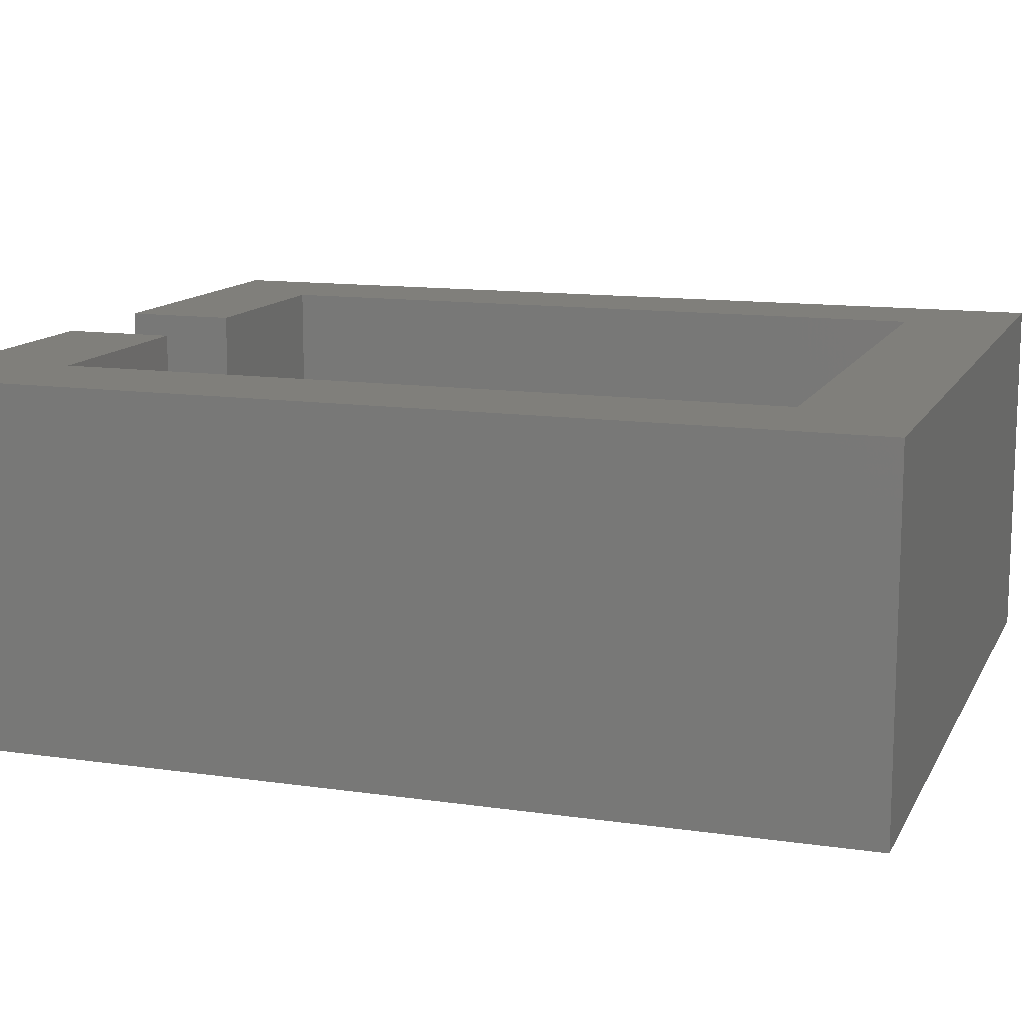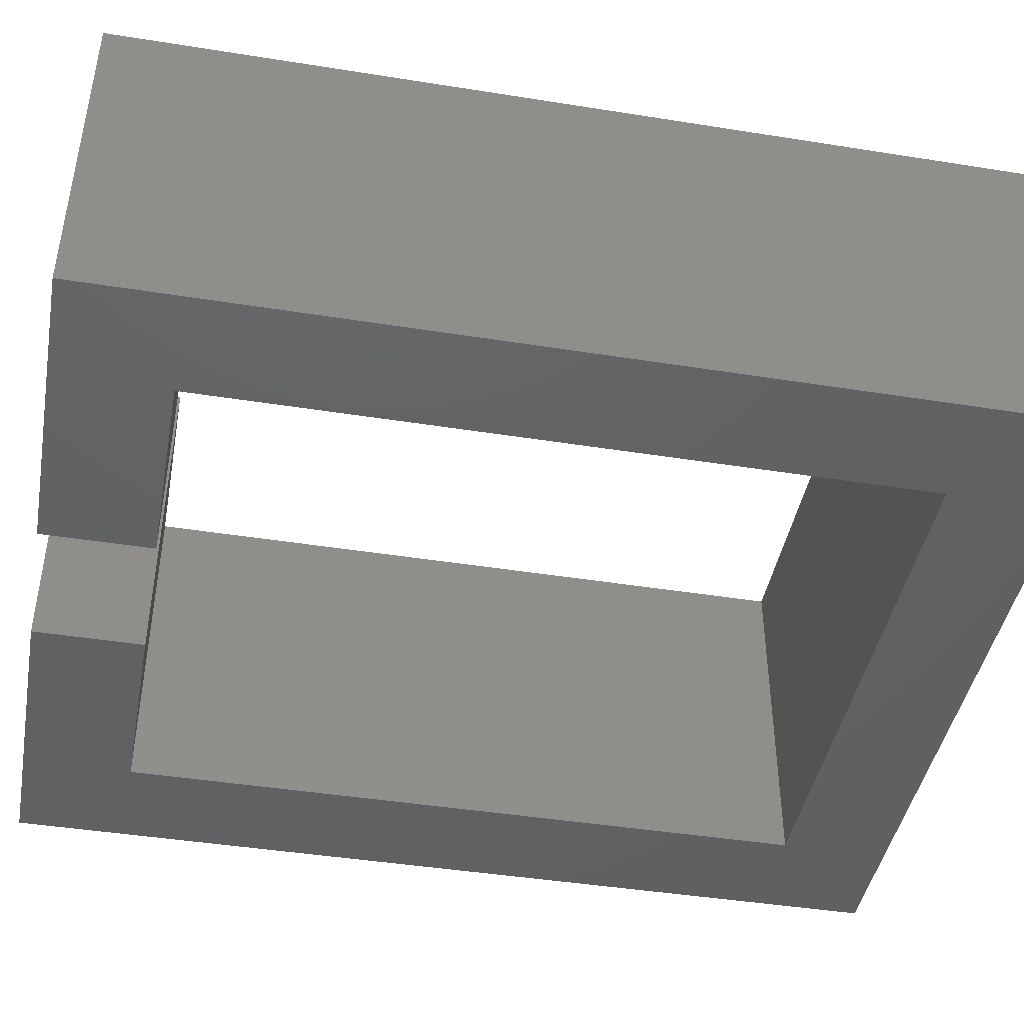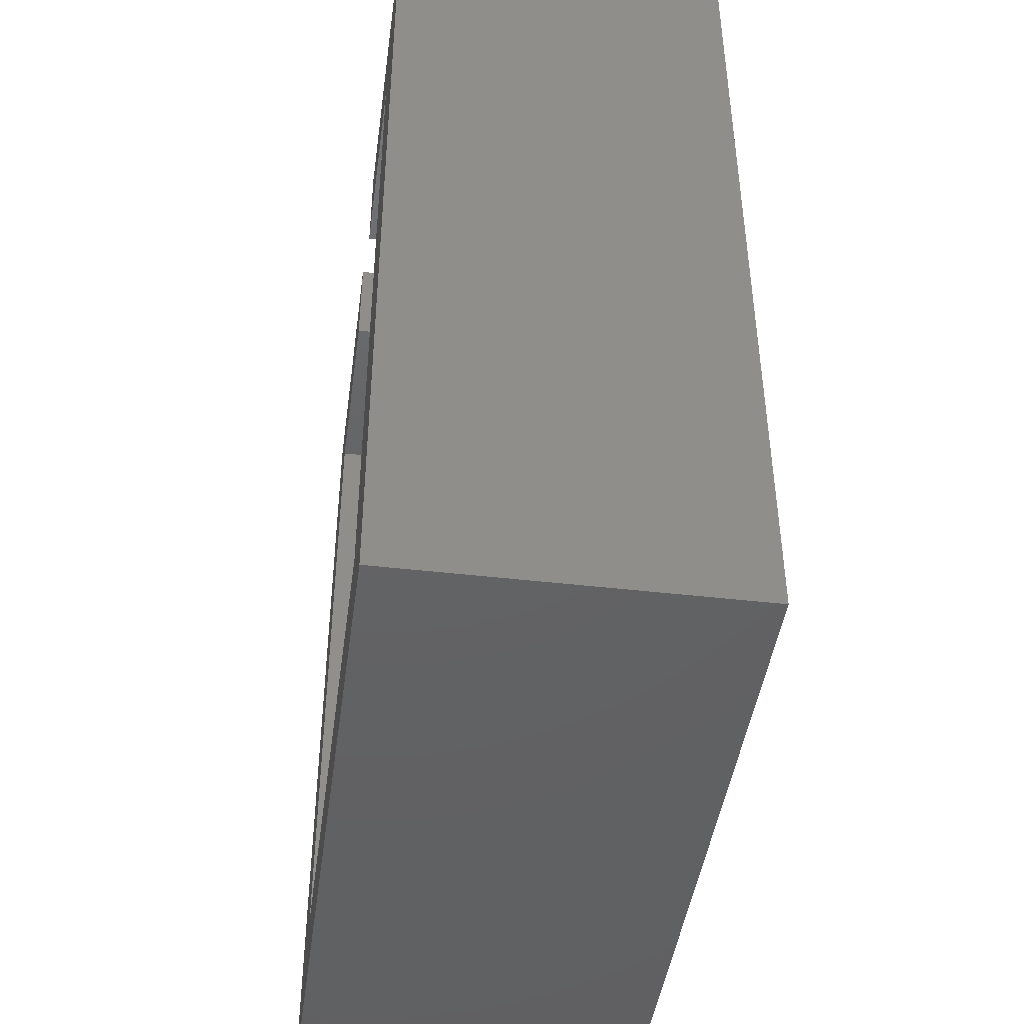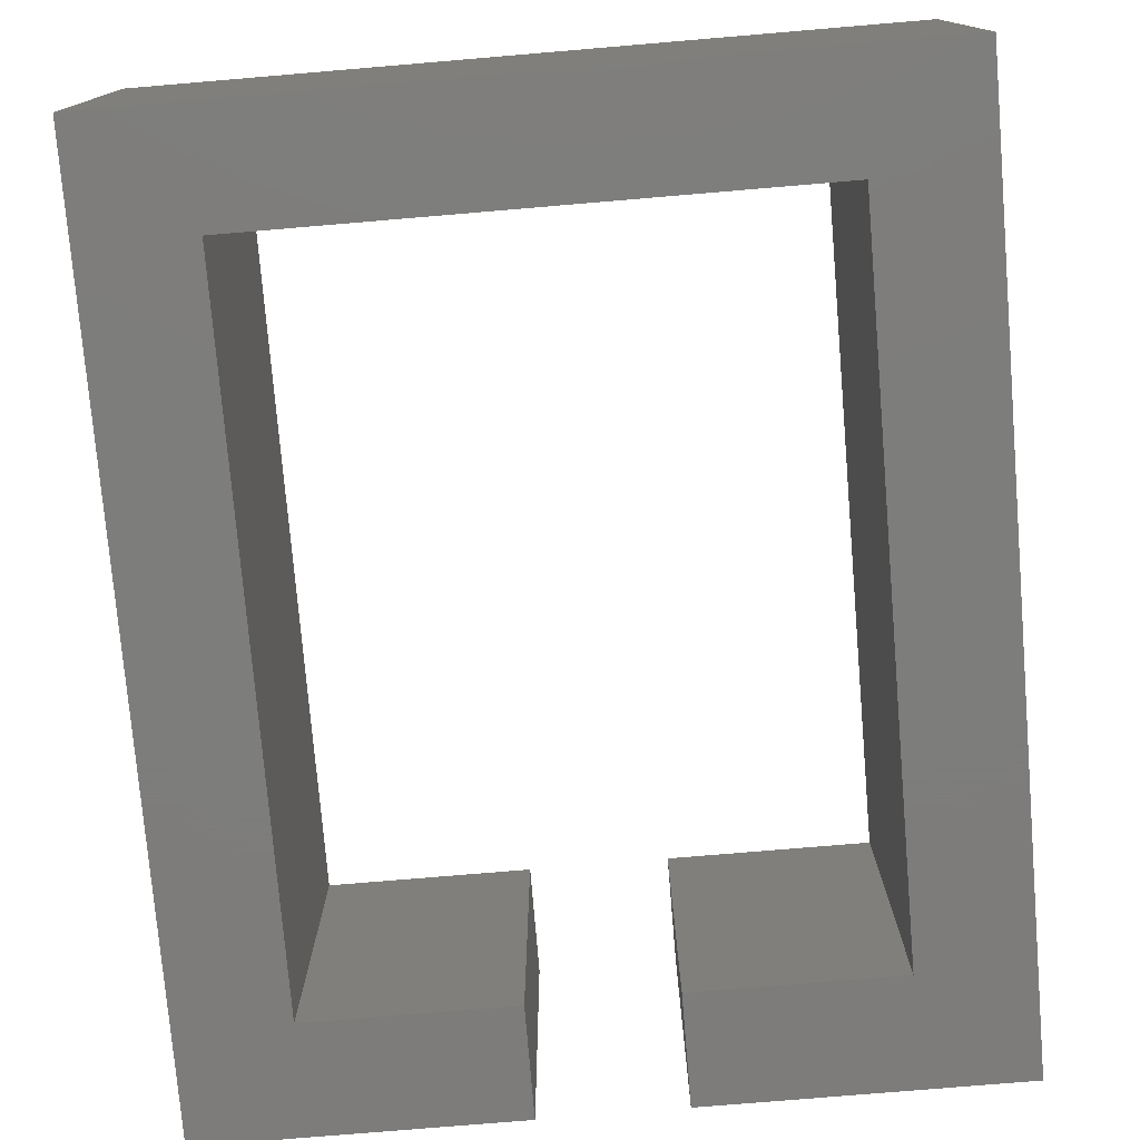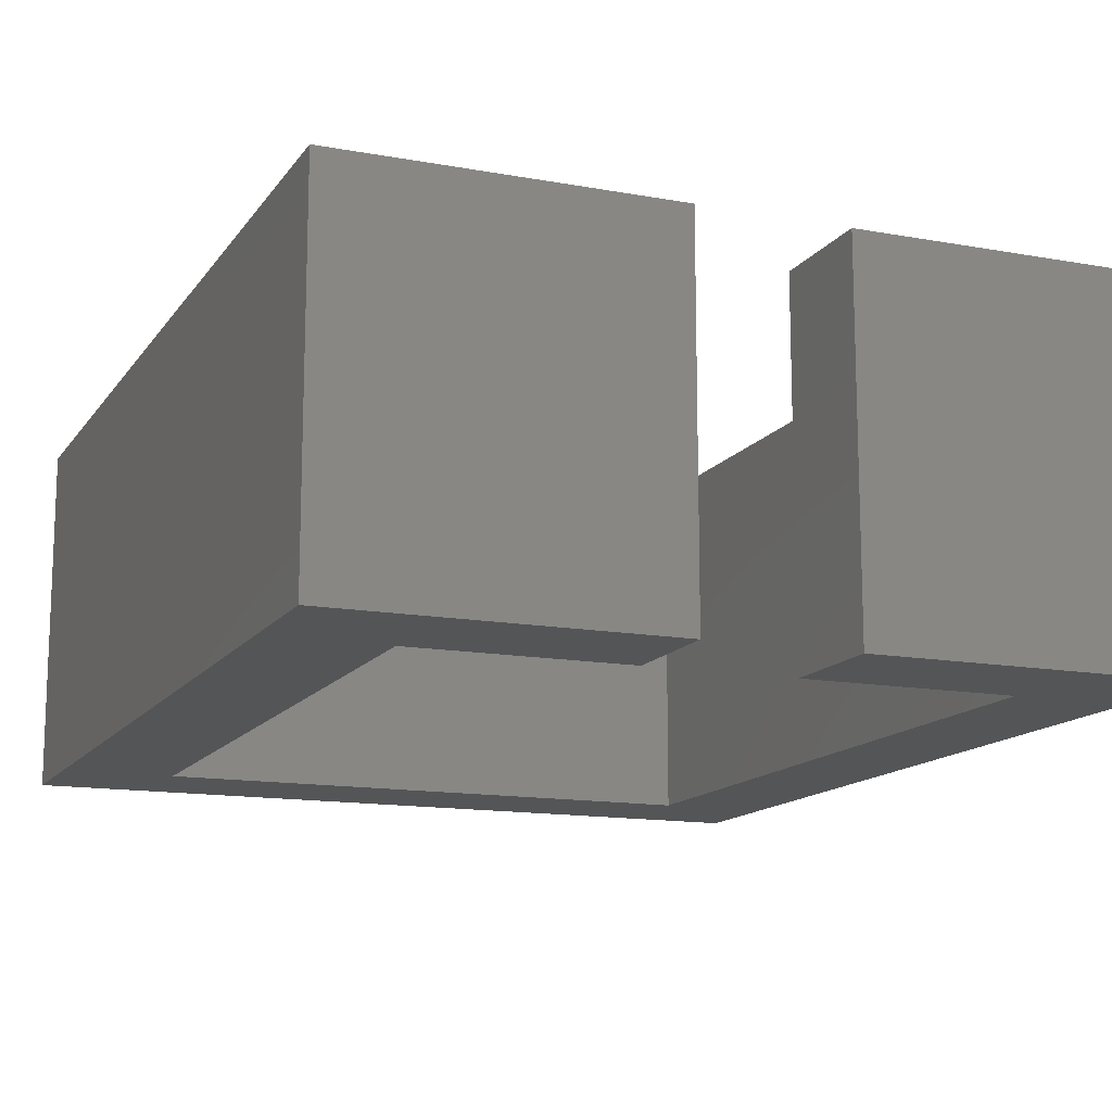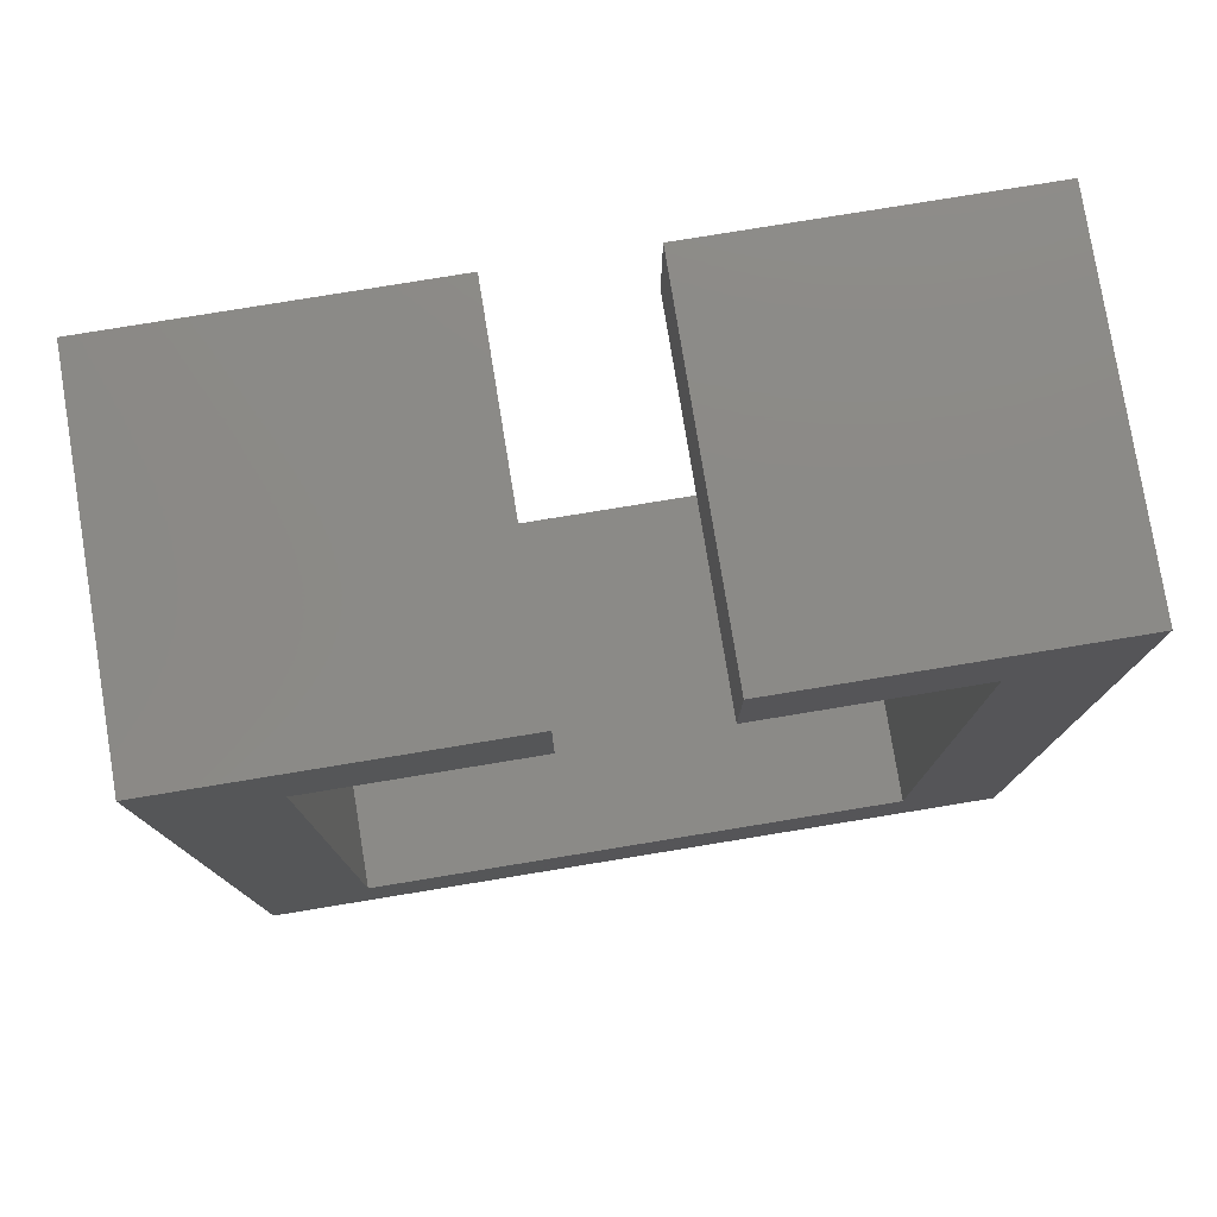
<metadata>
{"format":"stl","ext":"stl","renderer":"f3d","projection":"perspective","resolution":1024,"background":"white","views":[{"elev":12.6,"azim":-71.3,"up":"+Z"},{"elev":-43.8,"azim":-100.6,"up":"+Z"},{"elev":-44.7,"azim":82.3,"up":"+Y"},{"elev":-76.5,"azim":4.8,"up":"+Z"},{"elev":-13.7,"azim":157.8,"up":"+Z"},{"elev":78.4,"azim":-9.3,"up":"+Y"}]}
</metadata>
<code>
# stl→obj: 24 verts, 44 faces
v 5.5 7 0
v 5.5 4.93e-31 0
v 5.5 7 3.5
v 5.5 4.93e-31 3.5
v 3.45 7 0
v 3.45 7 3.5
v 3.45 8.1 0
v 3.45 8.1 3.5
v 6.6 8.1 0
v 6.6 8.1 3.5
v 6.6 -1.1 0
v 6.6 -1.1 3.5
v -1.1 -1.1 0
v -1.1 -1.1 3.5
v -1.1 8.1 0
v -1.1 8.1 3.5
v 2.05 8.1 0
v 2.05 8.1 3.5
v 2.05 7 0
v 2.05 7 3.5
v -4.441e-15 7 0
v -4.441e-15 7 3.5
v 0 0 0
v 0 0 3.5
f 1 2 3
f 3 2 4
f 5 1 6
f 6 1 3
f 7 5 8
f 8 5 6
f 9 7 10
f 10 7 8
f 11 9 12
f 12 9 10
f 13 11 14
f 14 11 12
f 15 13 16
f 16 13 14
f 17 15 18
f 18 15 16
f 19 17 20
f 20 17 18
f 21 19 22
f 22 19 20
f 23 21 24
f 24 21 22
f 2 23 4
f 4 23 24
f 21 23 13
f 15 21 13
f 15 17 21
f 21 17 19
f 1 11 2
f 1 9 11
f 1 7 9
f 1 5 7
f 11 13 2
f 2 13 23
f 3 4 12
f 10 3 12
f 10 8 3
f 3 8 6
f 22 14 24
f 22 16 14
f 22 18 16
f 22 20 18
f 14 12 24
f 24 12 4

</code>
